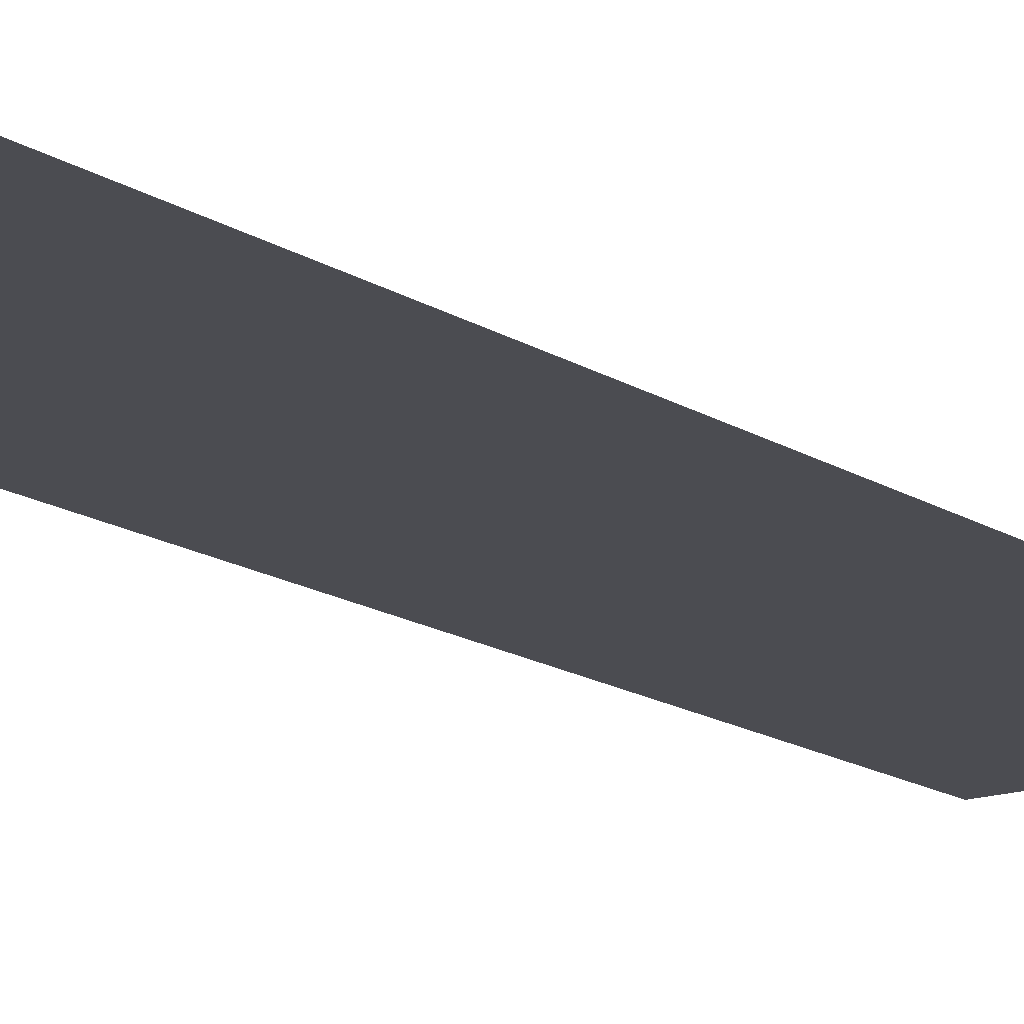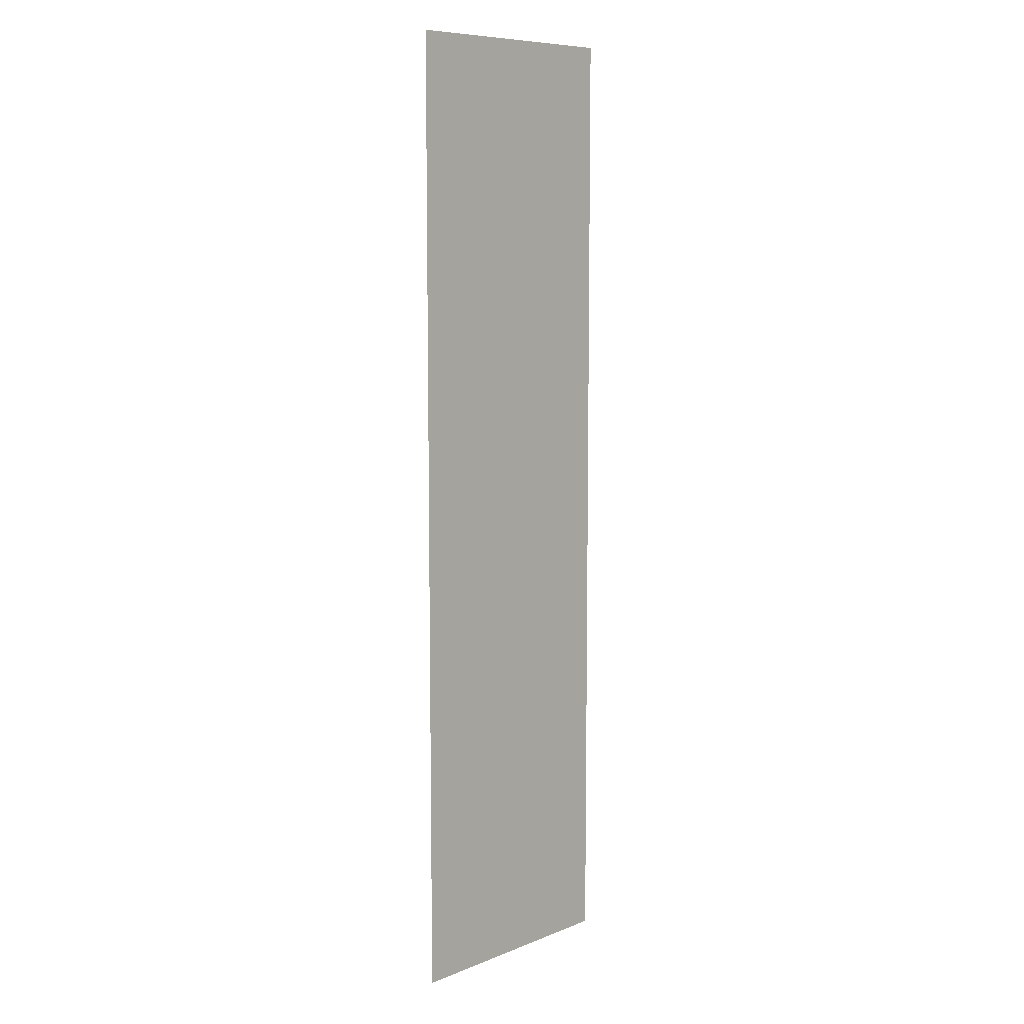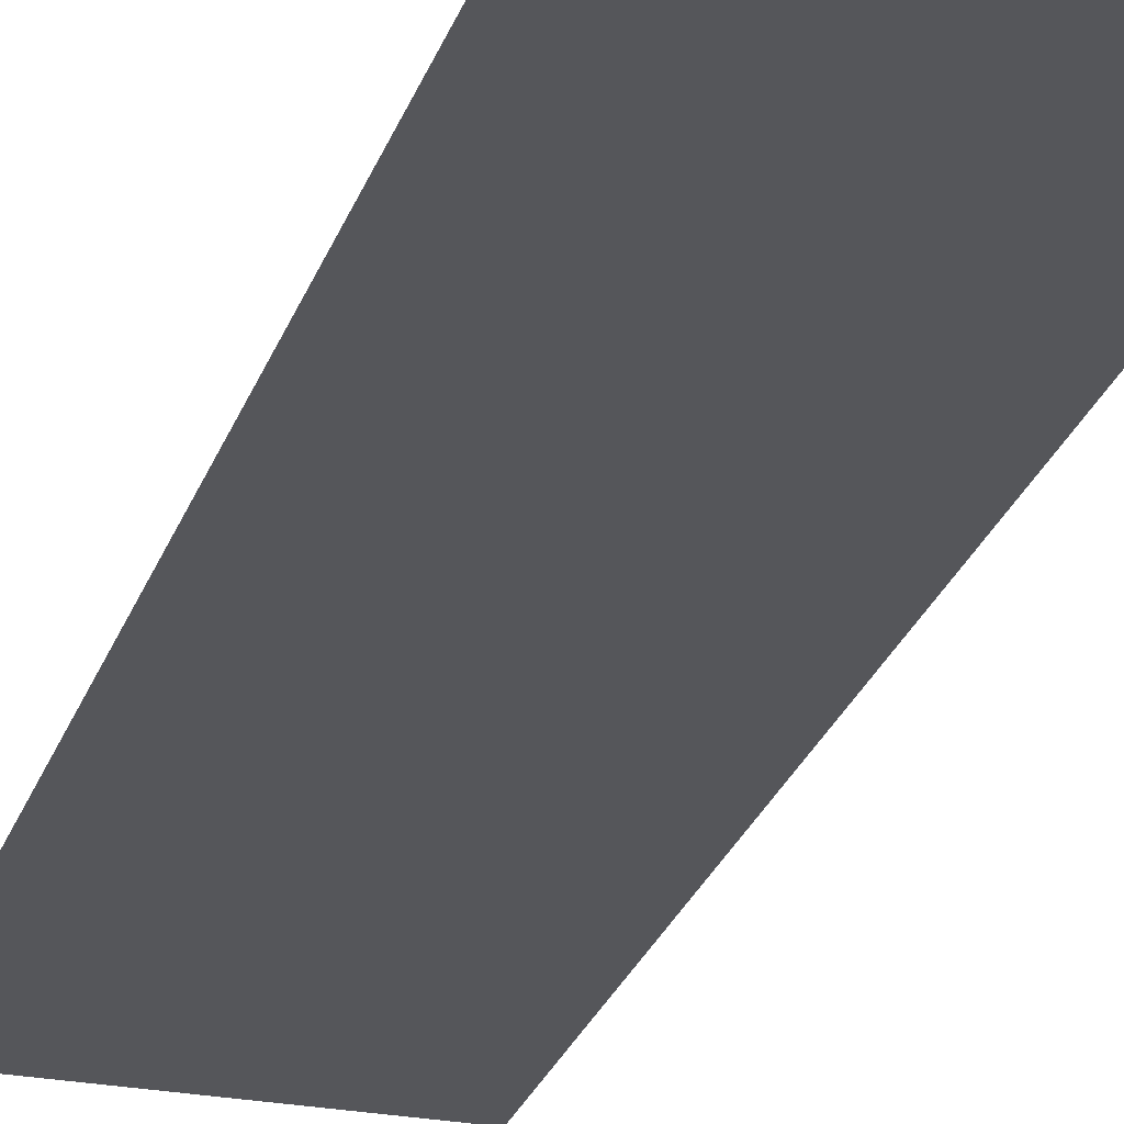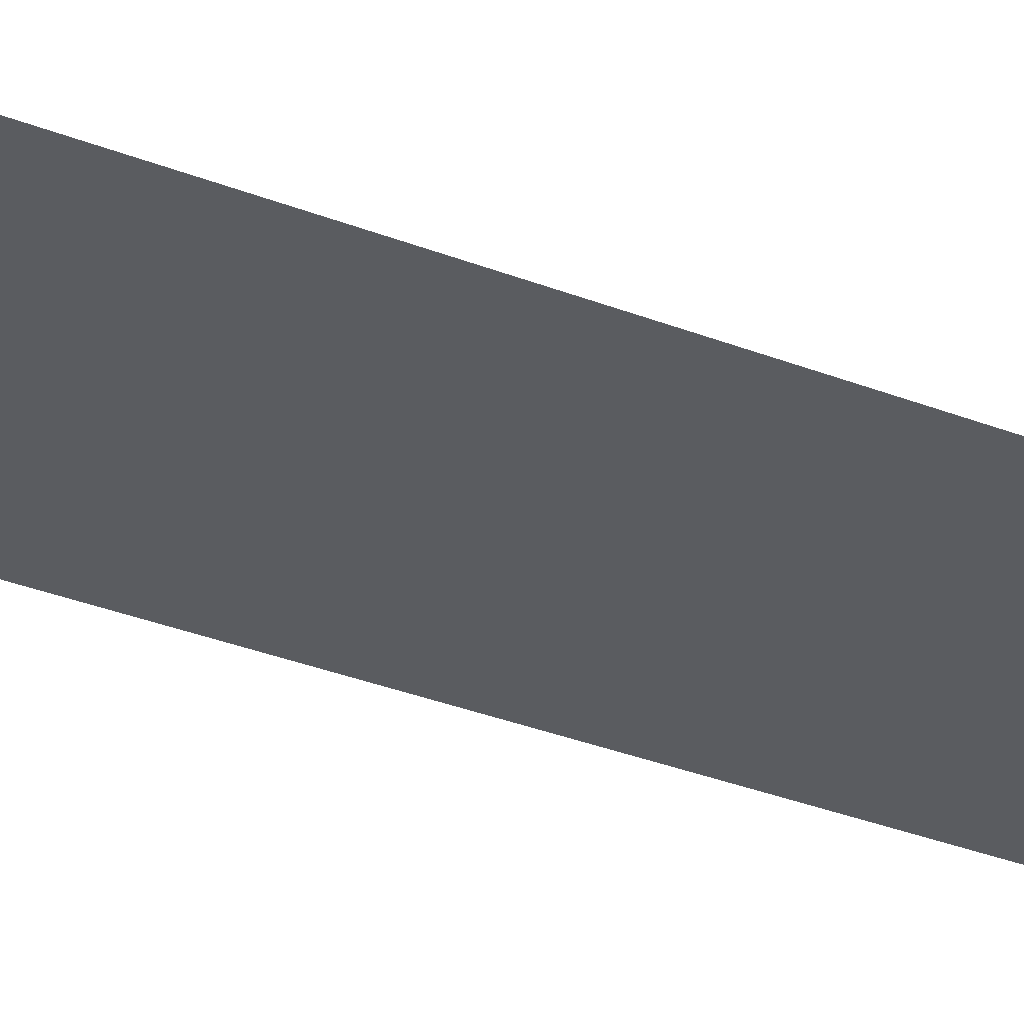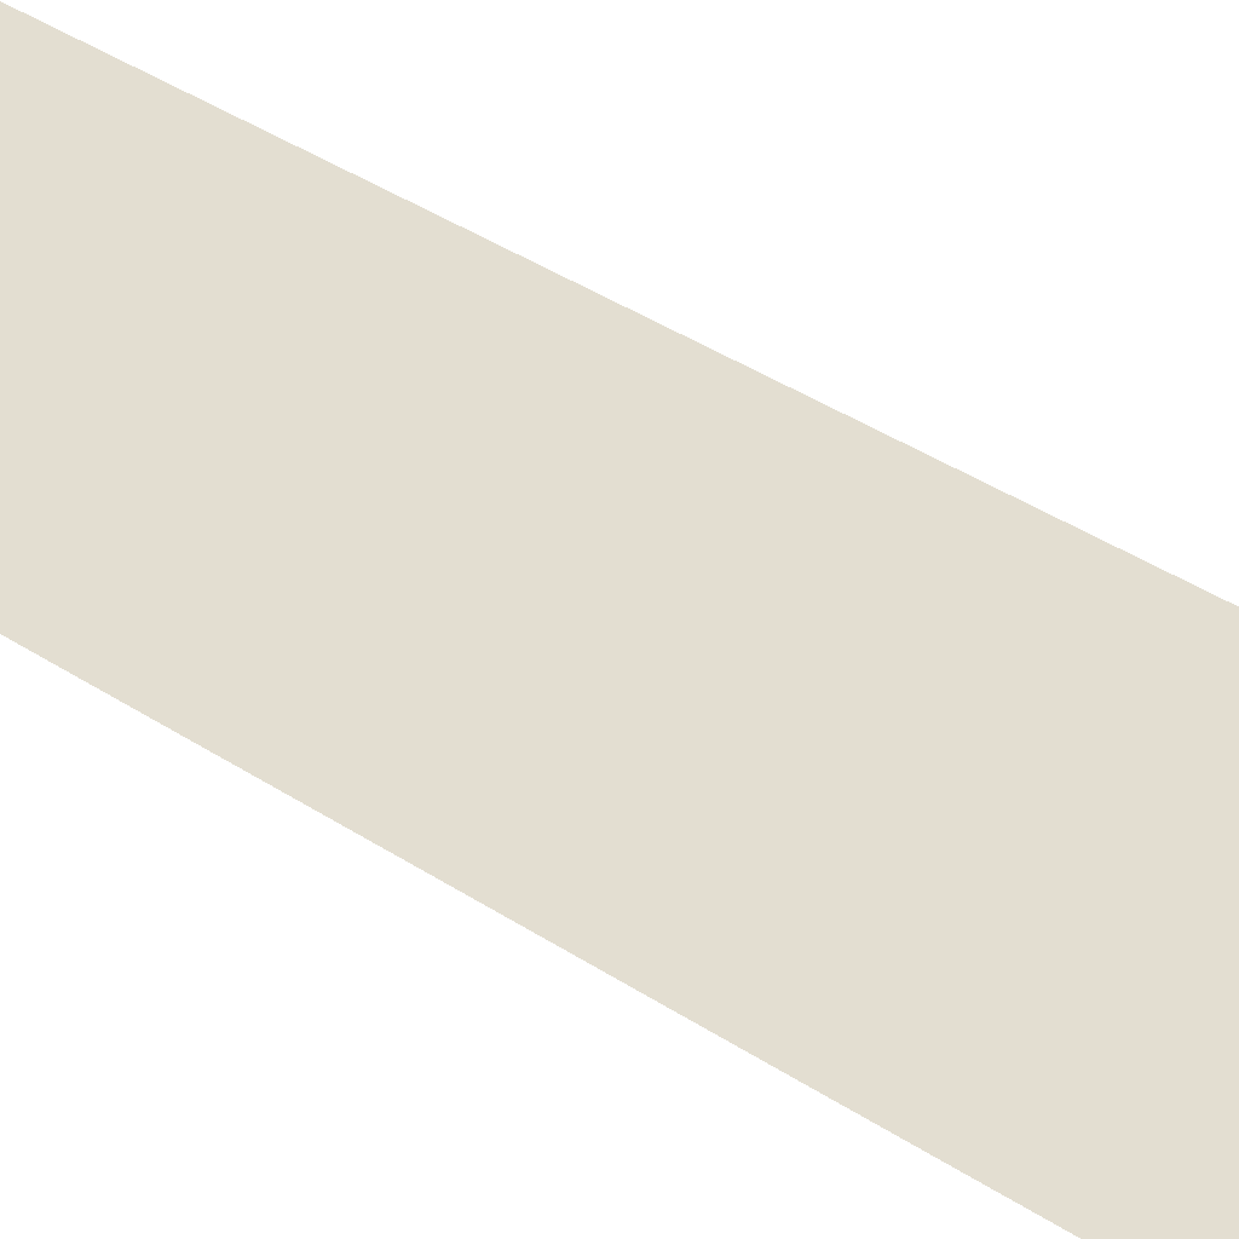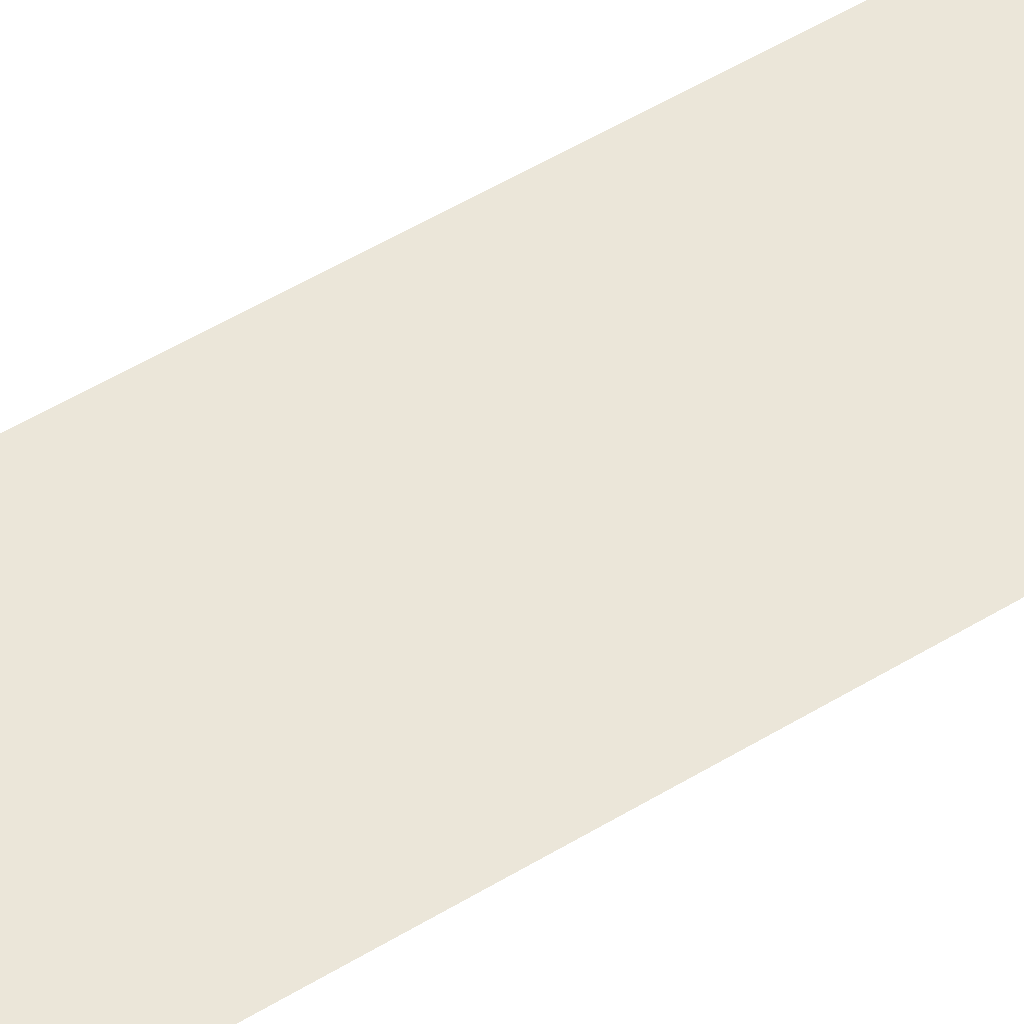
<metadata>
{"format":"obj","ext":"obj","renderer":"f3d","projection":"perspective","resolution":1024,"background":"white","views":[{"elev":-15.3,"azim":-143.4,"up":"+Y"},{"elev":8.6,"azim":133.5,"up":"+Z"},{"elev":-25.9,"azim":163.4,"up":"+Y"},{"elev":-33.9,"azim":62.1,"up":"+Y"},{"elev":36.3,"azim":-48.6,"up":"+Y"},{"elev":57.0,"azim":58.2,"up":"+Y"}]}
</metadata>
<code>
v  8 -0.3 -0
v  -8 -0.3 -0
v  -8 -0.3 16
v  8 -0.3 16
v  8 -0.3 -32
v  -8 -0.3 -32
v  -8 -0.3 -16
v  8 -0.3 -16
v  -8 -0.3 32
v  8 -0.3 32
g Plane001
f 1 2 3
f 3 4 1
f 5 6 7
f 7 8 5
f 8 7 2
f 2 1 8
f 9 10 4
f 4 3 9

</code>
